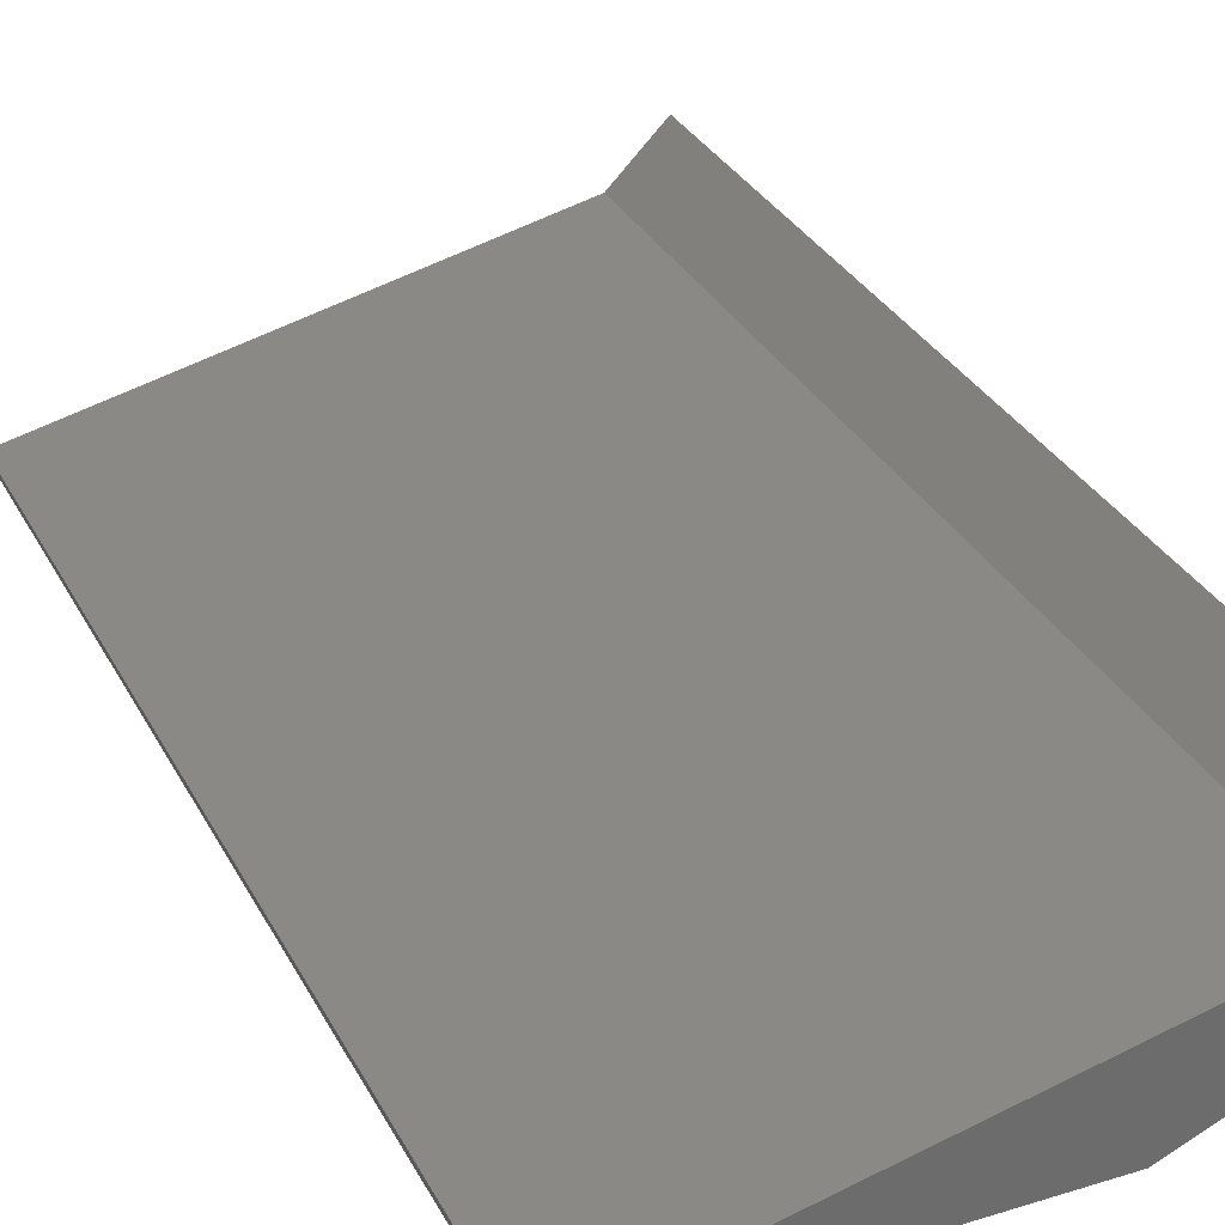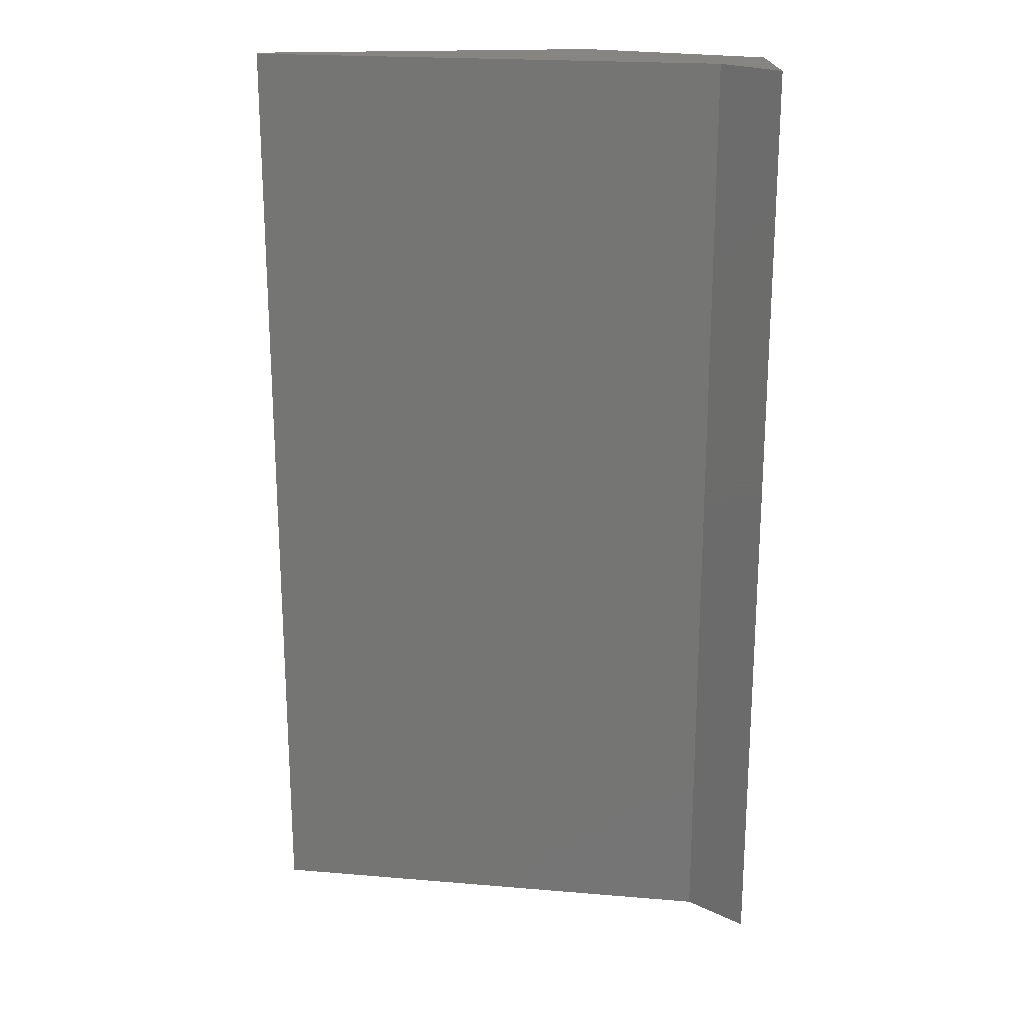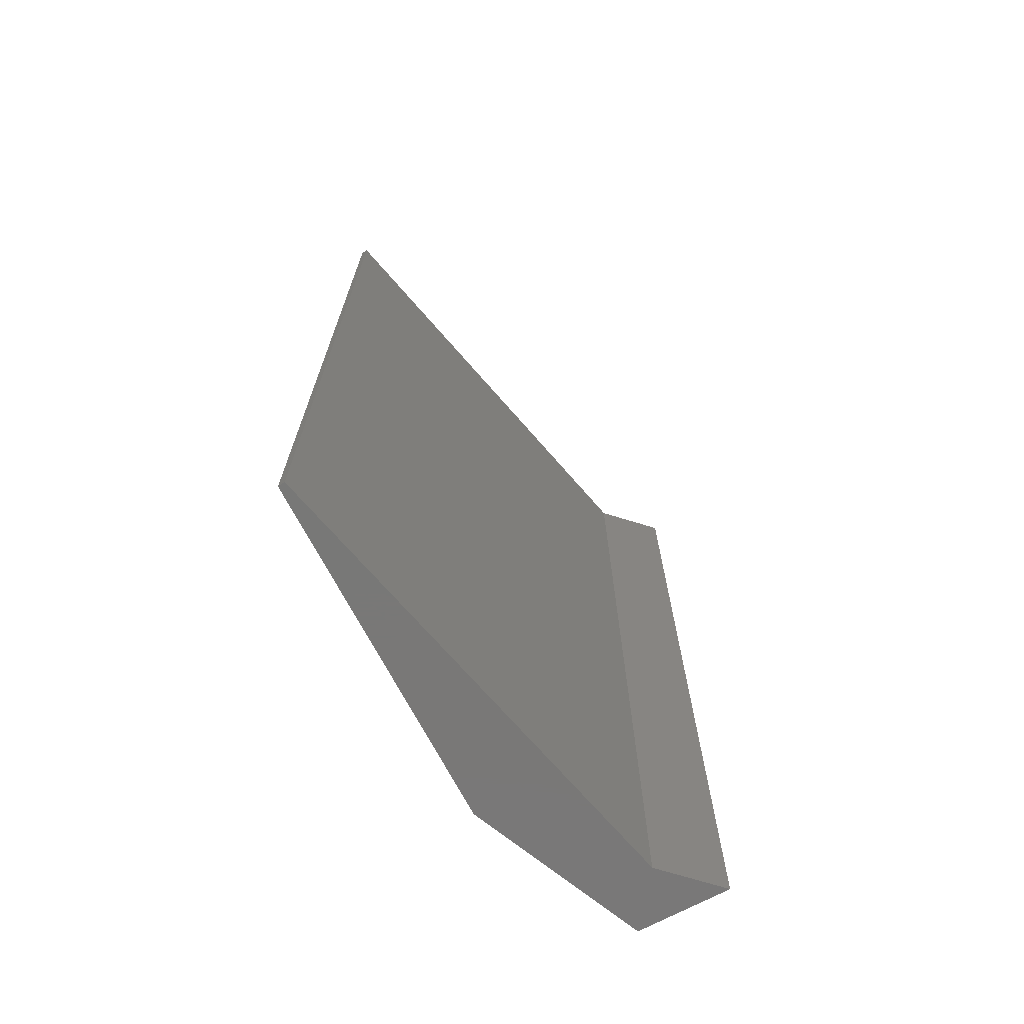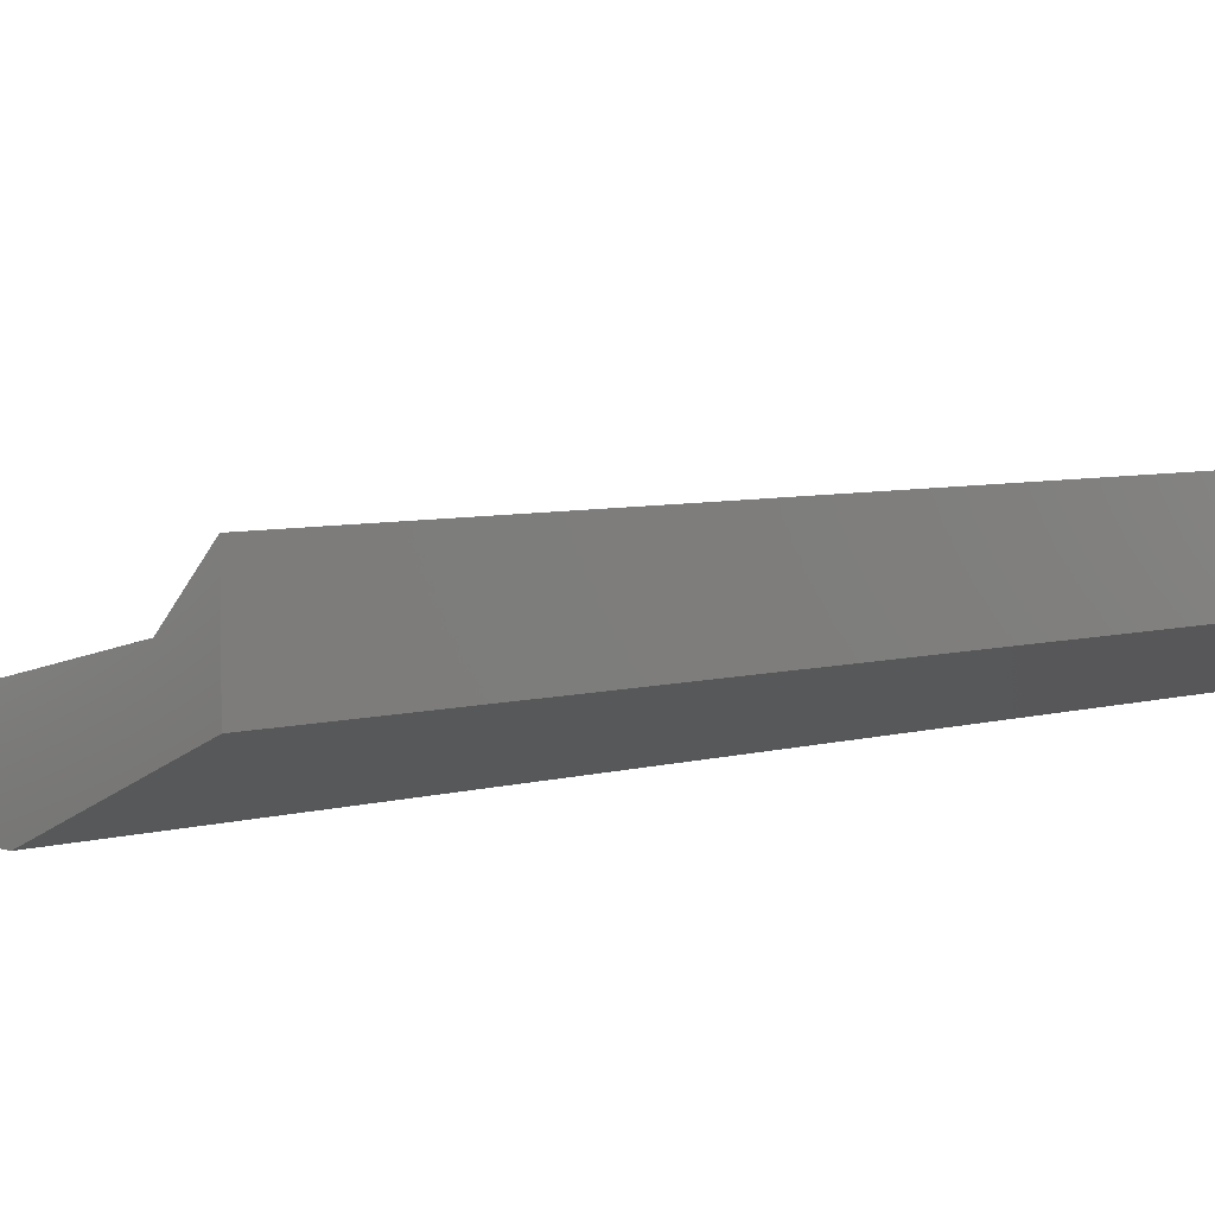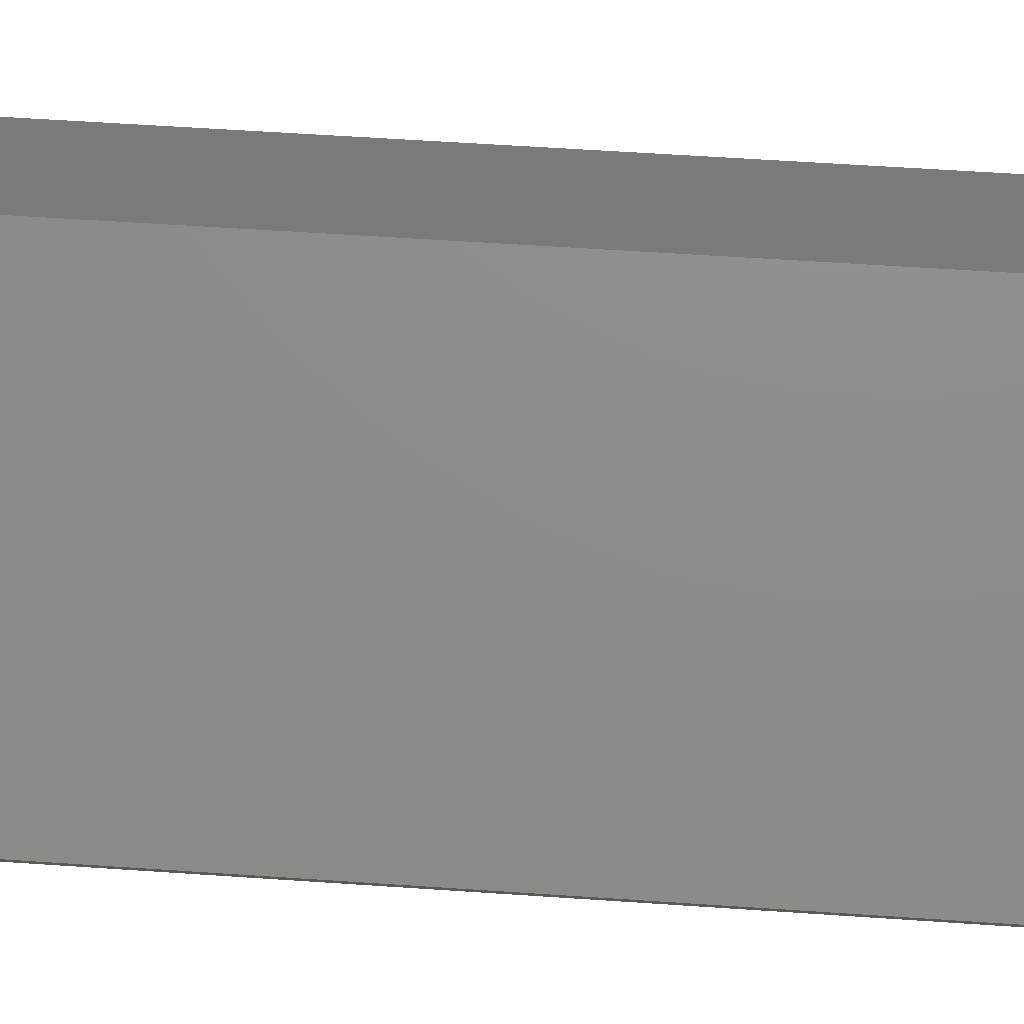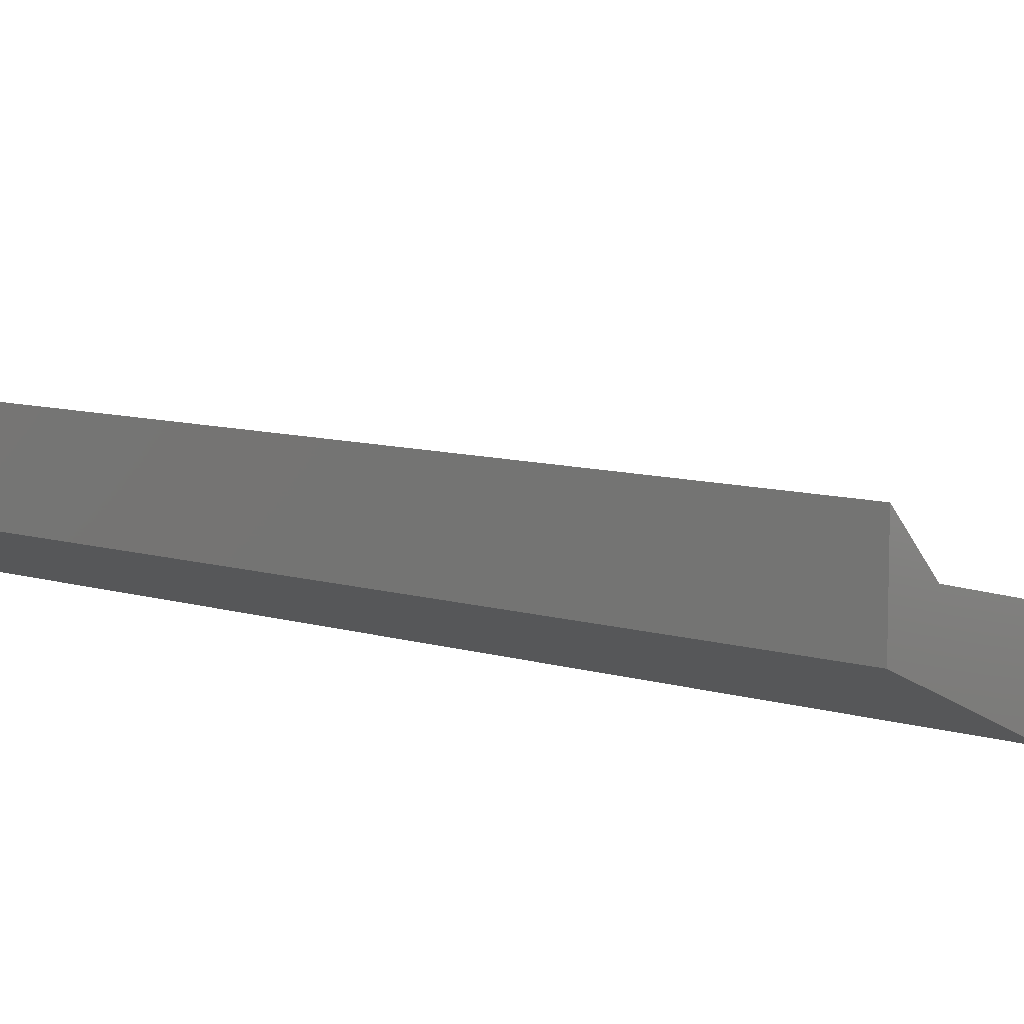
<metadata>
{"format":"stl","ext":"stl","renderer":"f3d","projection":"perspective","resolution":1024,"background":"white","views":[{"elev":31.3,"azim":-23.7,"up":"+Z"},{"elev":21.1,"azim":-4.5,"up":"+Y"},{"elev":-71.1,"azim":-62.1,"up":"+Y"},{"elev":5.4,"azim":46.7,"up":"+Z"},{"elev":61.8,"azim":-86.1,"up":"+Z"},{"elev":8.7,"azim":130.1,"up":"+Z"}]}
</metadata>
<code>
# stl→obj: 12 verts, 20 faces
v 0.1328 -0.75 0.05773
v 0.1328 -0.75 0.1288
v 0.09285 -0.75 0.08882
v -0.2662 -0.75 0.005309
v -0.2656 -0.75 -1.435e-18
v -0.0004112 -0.75 -1.767e-17
v 0.1328 2.342e-17 0.05773
v -0.0004112 1.602e-17 -1.767e-17
v -0.2656 1.301e-18 -1.435e-18
v -0.2662 1.267e-18 0.005309
v 0.09285 2.12e-17 0.08882
v 0.1328 2.342e-17 0.1288
f 1 2 3
f 1 3 4
f 1 4 5
f 1 5 6
f 7 8 9
f 7 9 10
f 7 10 11
f 7 11 12
f 11 10 3
f 3 10 4
f 9 8 5
f 5 8 6
f 4 10 5
f 5 10 9
f 12 11 2
f 2 11 3
f 7 12 1
f 1 12 2
f 8 7 6
f 6 7 1

</code>
